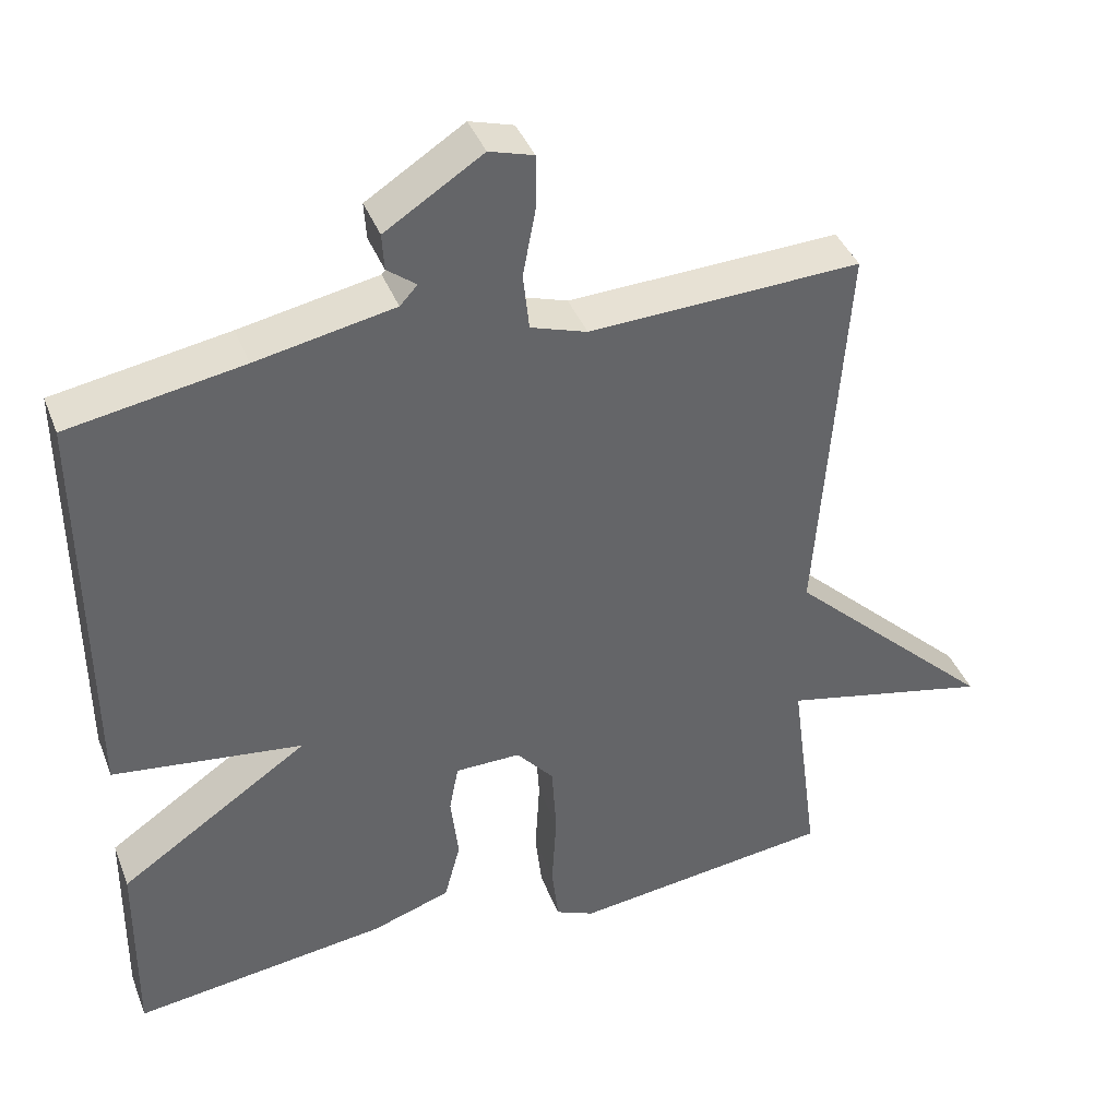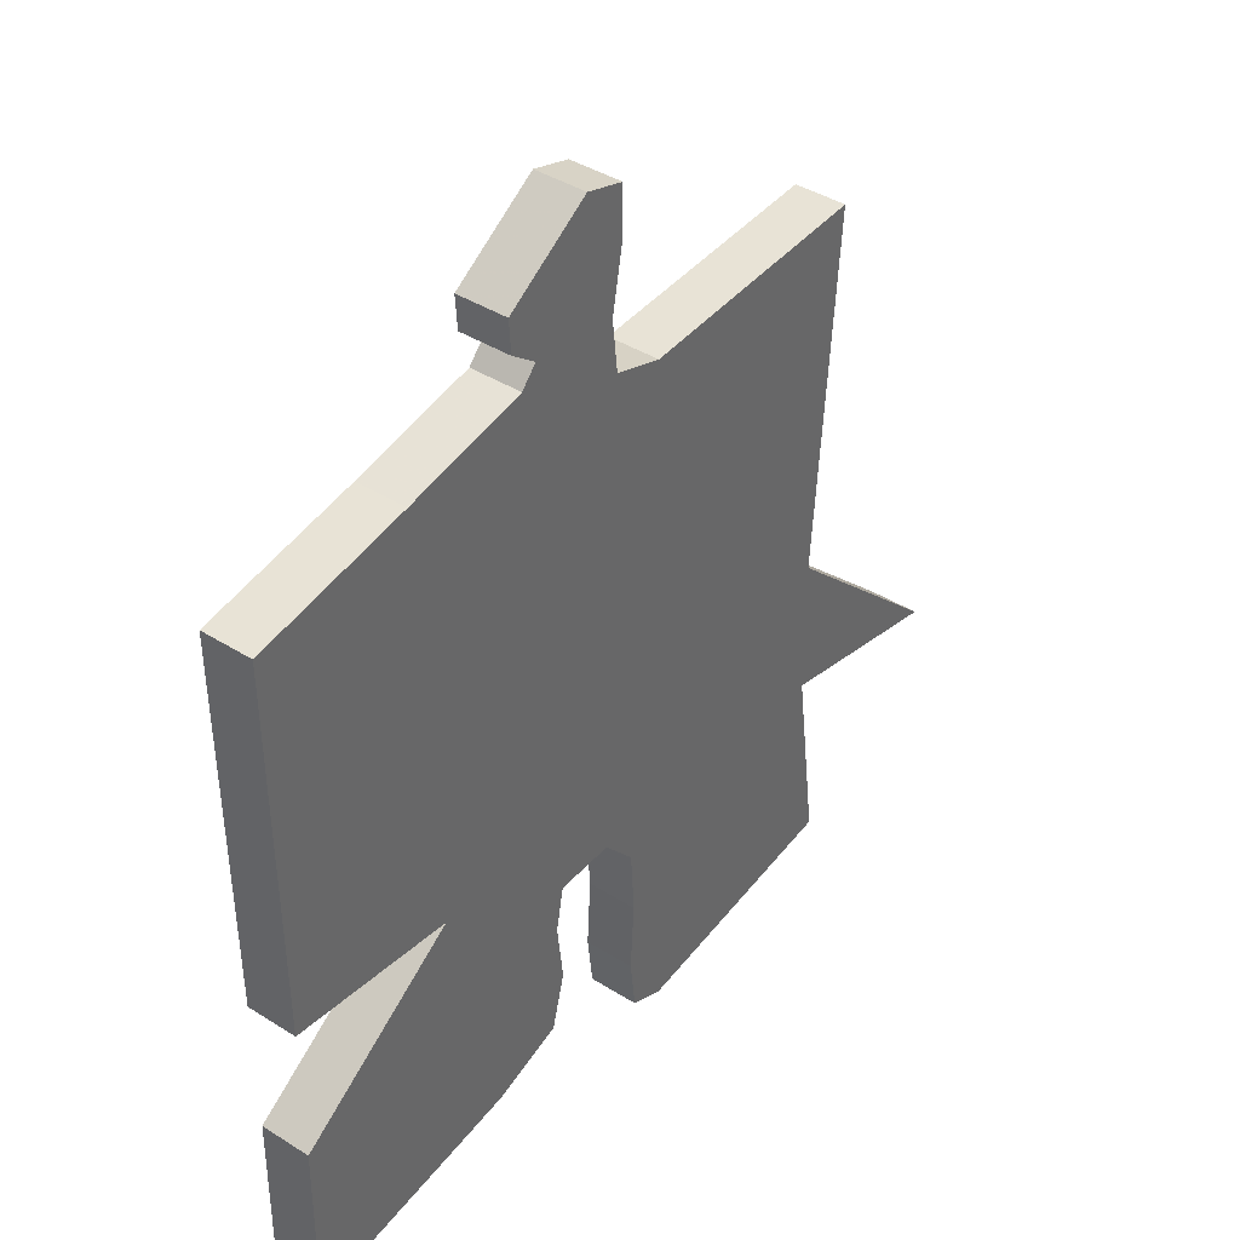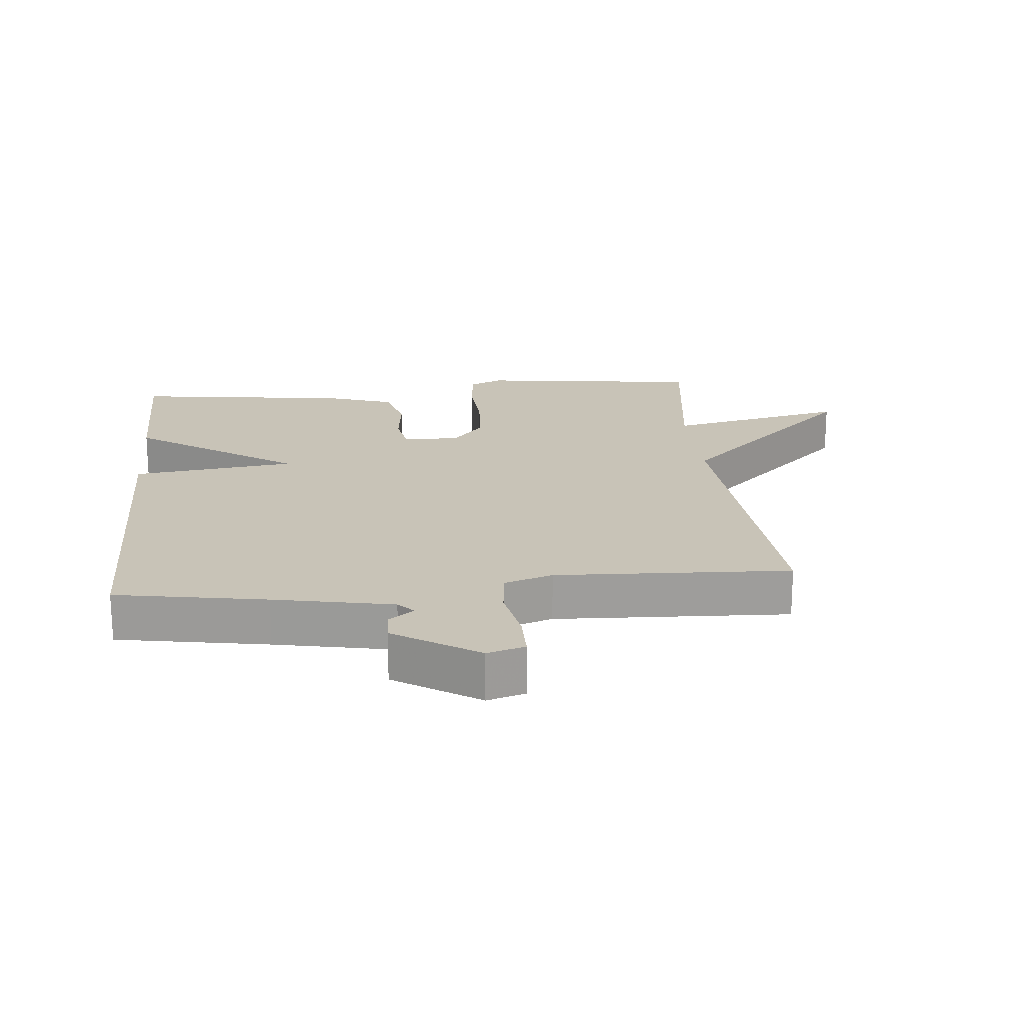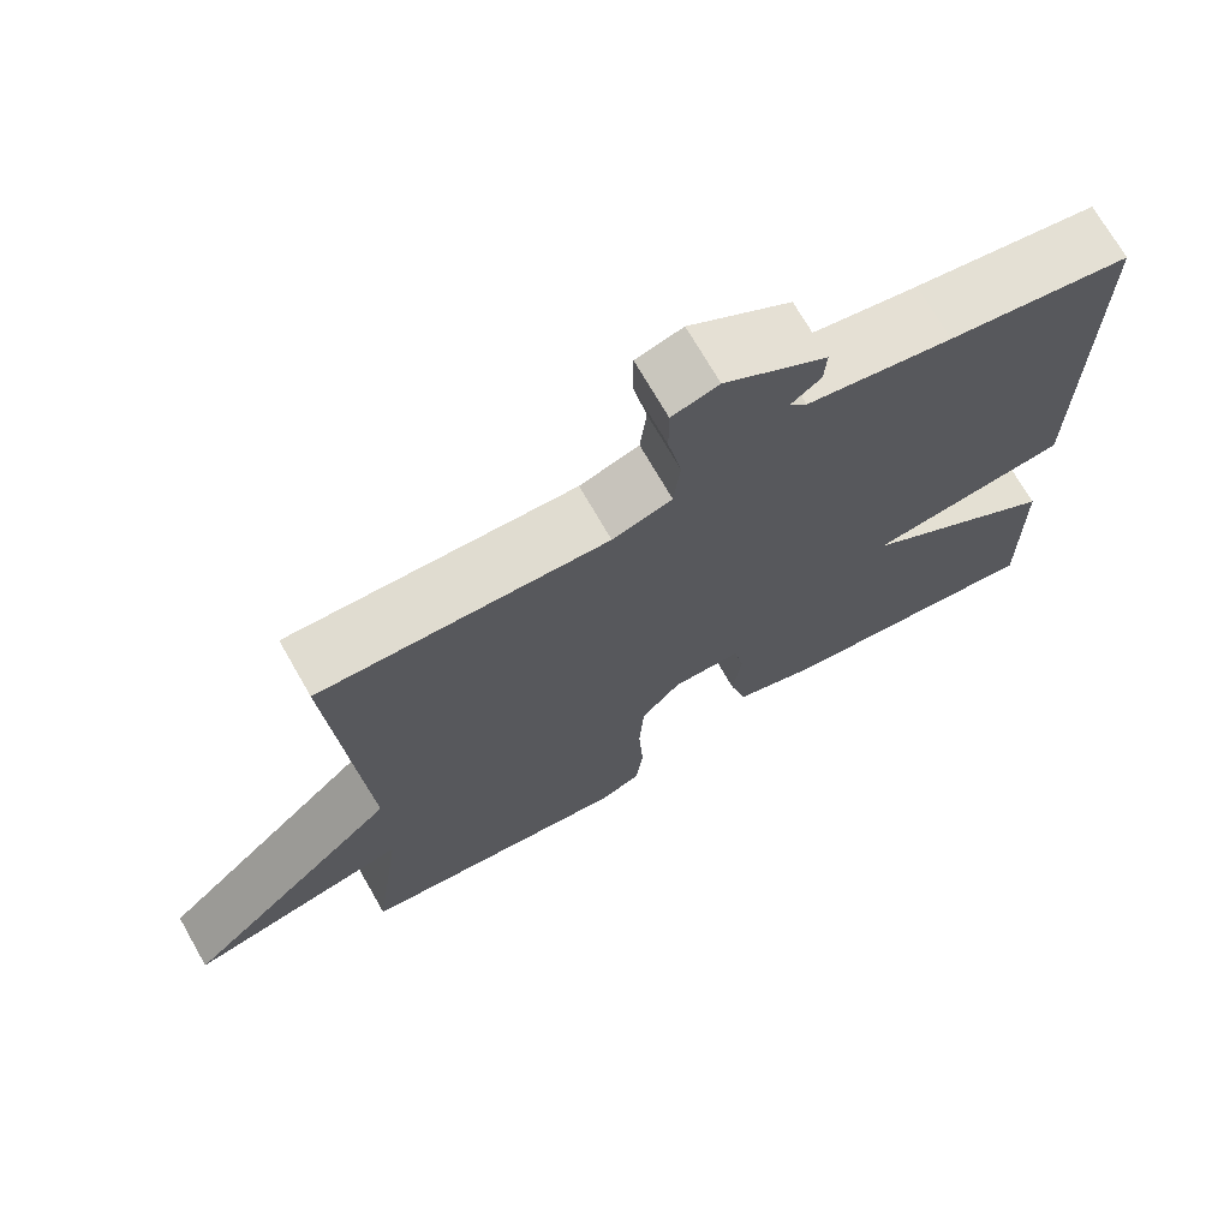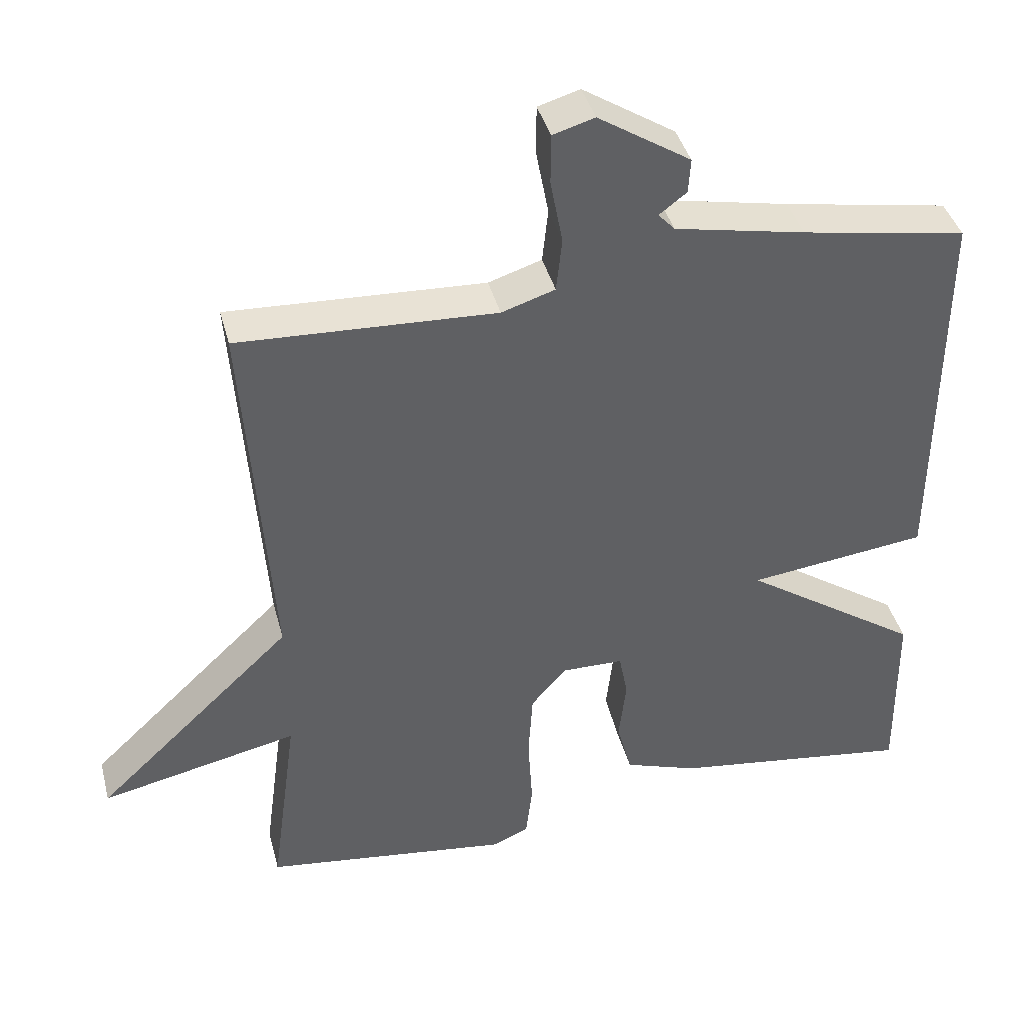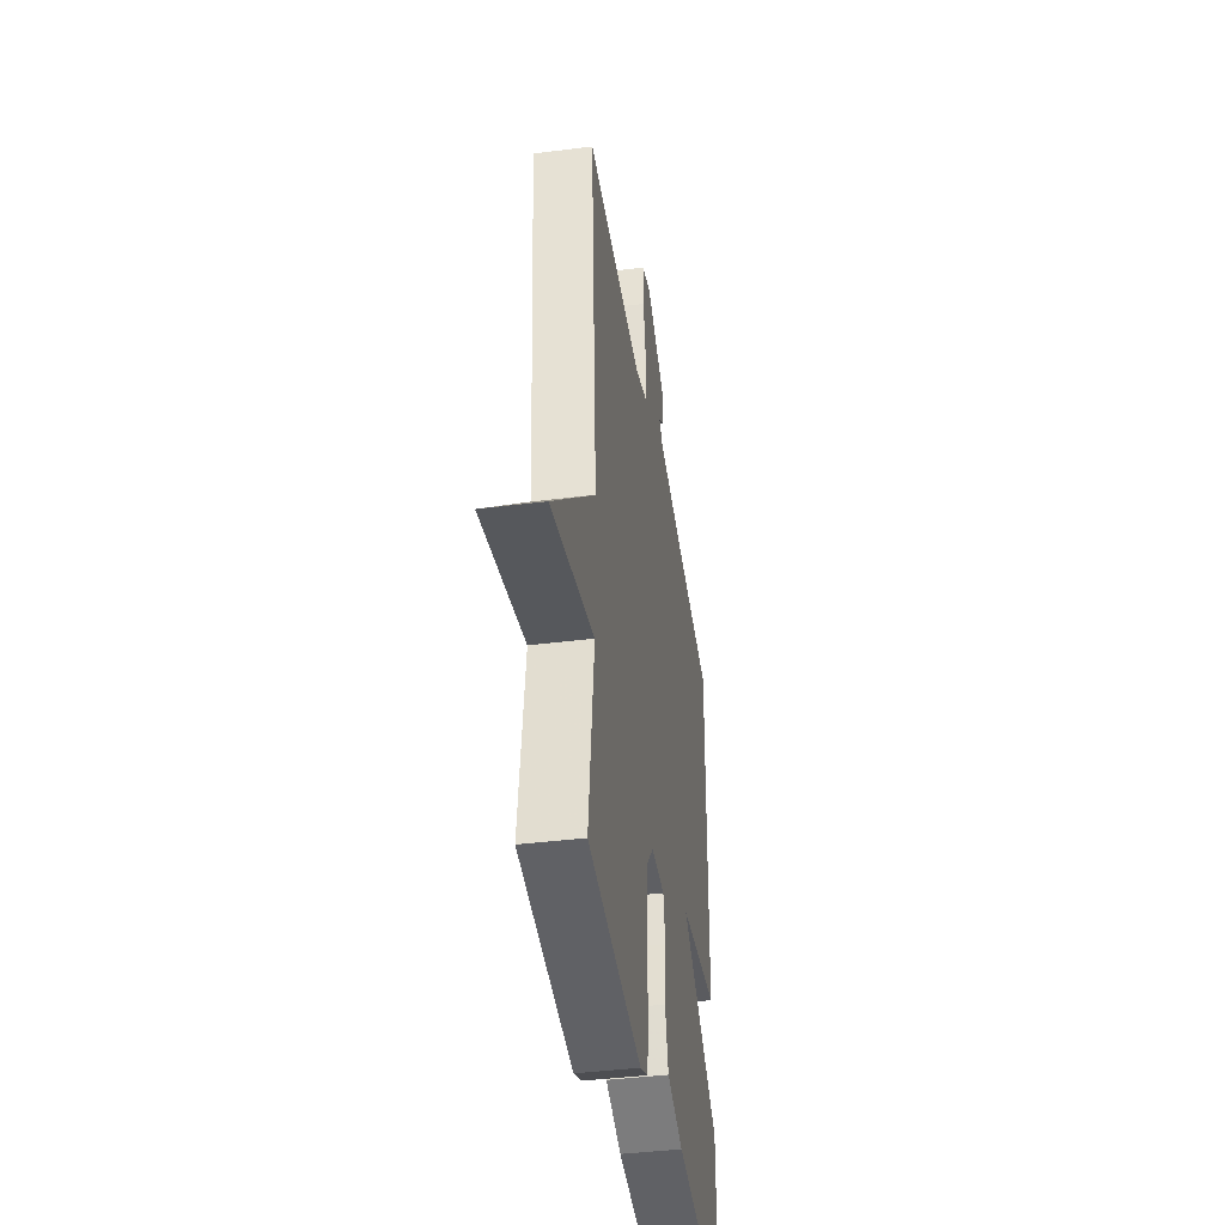
<metadata>
{"format":"obj","ext":"obj","renderer":"f3d","projection":"perspective","resolution":1024,"background":"white","views":[{"elev":39.9,"azim":-20.1,"up":"+Z"},{"elev":40.8,"azim":-52.4,"up":"+Z"},{"elev":19.8,"azim":-5.5,"up":"+Y"},{"elev":71.5,"azim":150.2,"up":"+Z"},{"elev":40.5,"azim":165.6,"up":"+Z"},{"elev":-40.5,"azim":98.8,"up":"+Z"}]}
</metadata>
<code>
v 0.5 0.07 0.5
v 0.463 0.07 -0.022
v 0.738 0.07 -0.282
v 0.463 0.07 -0.222
v 0.5 0.07 -0.5
v 0.156 0.07 -0.544
v 0.105 0.07 -0.522
v 0.096 0.07 -0.444
v 0.102 0.07 -0.341
v 0.096 0.07 -0.246
v 0.047 0.07 -0.189
v -0.039 0.07 -0.19
v -0.051 0.07 -0.253
v -0.041 0.07 -0.341
v -0.062 0.07 -0.42
v -0.165 0.07 -0.455
v -0.5 0.07 -0.5
v -0.497 0.07 -0.243
v -0.248 0.07 -0.074
v -0.497 0.07 -0.043
v -0.5 0.07 0.5
v -0.271 0.07 0.54
v -0.09 0.07 0.576
v -0.067 0.07 0.601
v -0.105 0.07 0.63
v -0.108 0.07 0.678
v 0.02 0.07 0.76
v 0.078 0.07 0.743
v 0.078 0.07 0.673
v 0.061 0.07 0.583
v 0.069 0.07 0.508
v 0.143 0.07 0.484
v 0.5 0 0.5
v 0.463 0 -0.022
v 0.738 0 -0.282
v 0.463 0 -0.222
v 0.5 0 -0.5
v 0.156 0 -0.544
v 0.105 0 -0.522
v 0.096 0 -0.444
v 0.102 0 -0.341
v 0.096 0 -0.246
v 0.047 0 -0.189
v -0.039 0 -0.19
v -0.051 0 -0.253
v -0.041 0 -0.341
v -0.062 0 -0.42
v -0.165 0 -0.455
v -0.5 0 -0.5
v -0.497 0 -0.243
v -0.248 0 -0.074
v -0.497 0 -0.043
v -0.5 0 0.5
v -0.271 0 0.54
v -0.09 0 0.576
v -0.067 0 0.601
v -0.105 0 0.63
v -0.108 0 0.678
v 0.02 0 0.76
v 0.078 0 0.743
v 0.078 0 0.673
v 0.061 0 0.583
v 0.069 0 0.508
v 0.143 0 0.484
f 28 29 30
f 27 28 30
f 26 27 30
f 25 26 30
f 24 25 30
f 23 24 30 31
f 22 23 31
f 22 31 32
f 21 22 32
f 20 21 32
f 19 20 32
f 17 18 19
f 16 17 19
f 15 16 19
f 14 15 19
f 13 14 19
f 12 13 19
f 32 1 2
f 19 32 2
f 12 19 2
f 11 12 2
f 7 8 9
f 6 7 9
f 5 6 9
f 4 5 9
f 4 9 10
f 2 3 4
f 2 4 10 11
f 62 61 60
f 62 60 59
f 62 59 58
f 62 58 57
f 62 57 56
f 63 62 56 55
f 63 55 54
f 64 63 54
f 64 54 53
f 64 53 52
f 64 52 51
f 51 50 49
f 51 49 48
f 51 48 47
f 51 47 46
f 51 46 45
f 51 45 44
f 34 33 64
f 34 64 51
f 34 51 44
f 34 44 43
f 41 40 39
f 41 39 38
f 41 38 37
f 41 37 36
f 42 41 36
f 36 35 34
f 43 42 36 34
f 1 33 34 2
f 2 34 35 3
f 3 35 36 4
f 4 36 37 5
f 5 37 38 6
f 6 38 39 7
f 7 39 40 8
f 8 40 41 9
f 9 41 42 10
f 10 42 43 11
f 11 43 44 12
f 12 44 45 13
f 13 45 46 14
f 14 46 47 15
f 15 47 48 16
f 16 48 49 17
f 17 49 50 18
f 18 50 51 19
f 19 51 52 20
f 20 52 53 21
f 21 53 54 22
f 22 54 55 23
f 23 55 56 24
f 24 56 57 25
f 25 57 58 26
f 26 58 59 27
f 27 59 60 28
f 28 60 61 29
f 29 61 62 30
f 30 62 63 31
f 31 63 64 32
f 32 64 33 1

</code>
